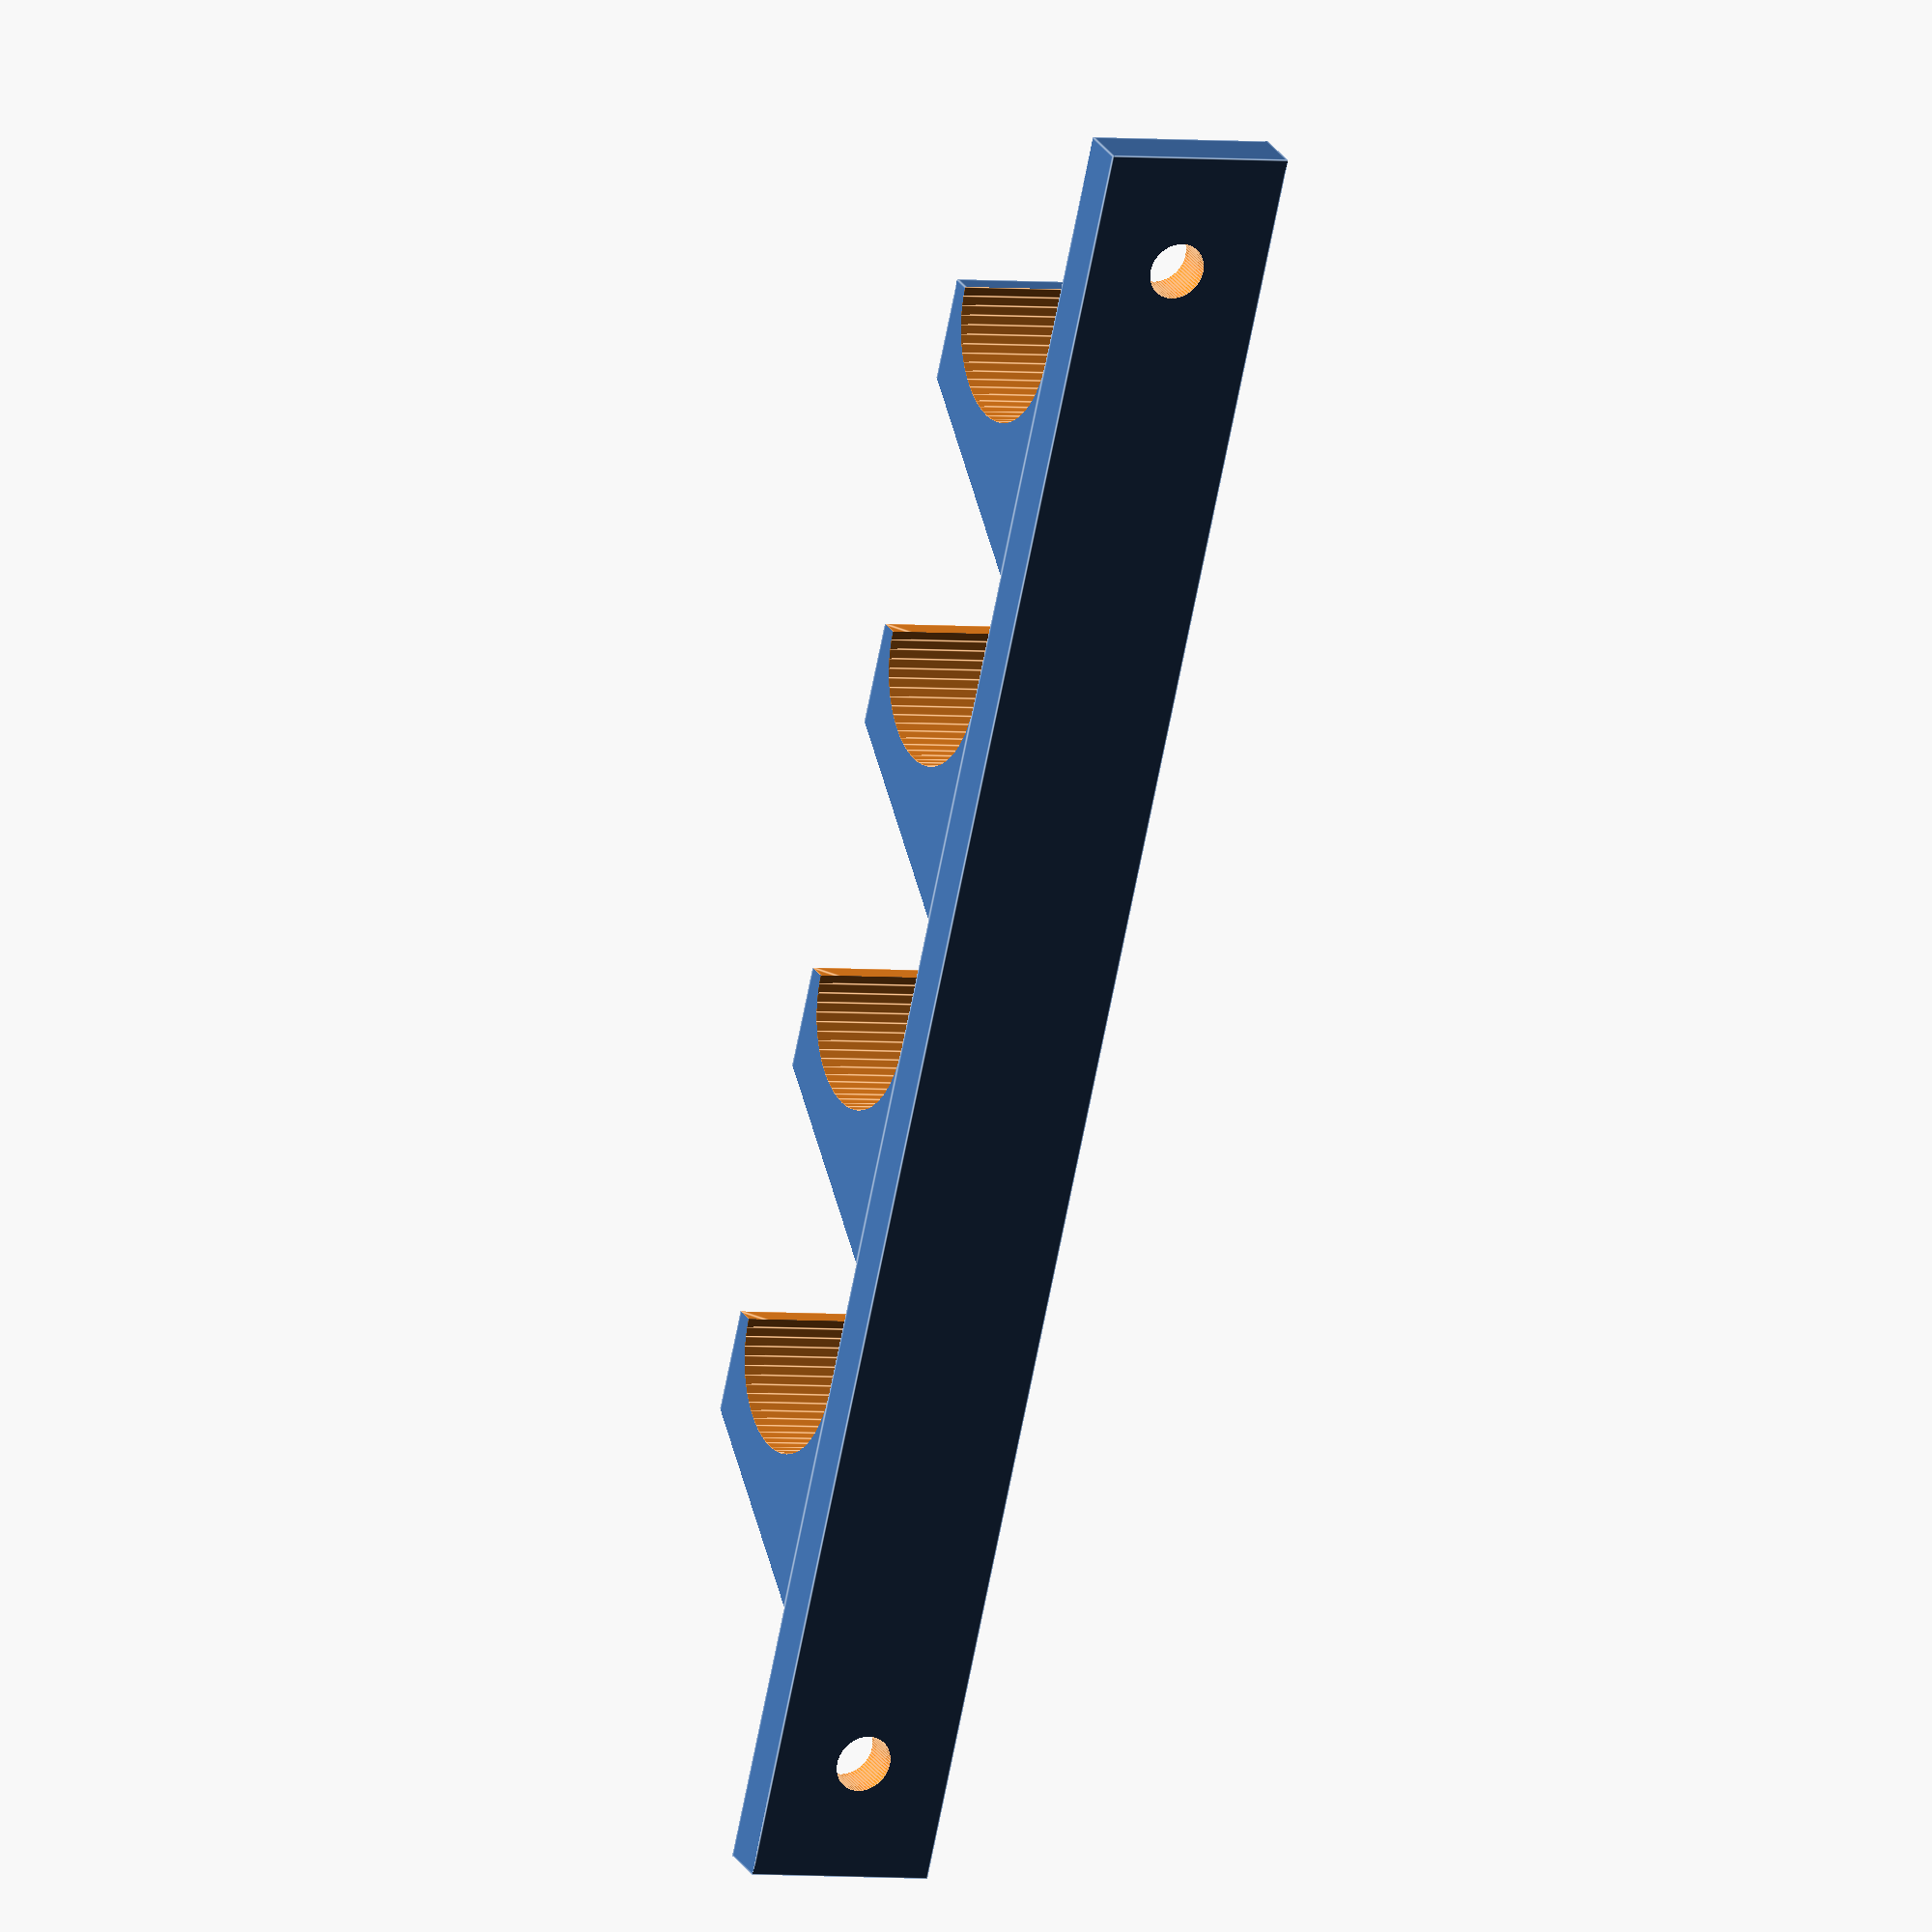
<openscad>
$fn=64;
L=190;     //длина планки
H=5;       //толщина планки
td=20;     //диаметр под трубу

xd=38;     // расстояние между трубками
dd=25;     //расстояние от края до отверстий
N=5;       //количество труб
w=20;      //ширина упора

difference(){
    cube([H,L,w]);
    translate([-0.1,dd/2,w/2])rotate([0,90,0]){
        cylinder(r=3,h=H+0.2);
        translate([0,0,H-2])cylinder(r1=0,r2=5,h=2.5);
        }
    translate([-0.1,L-dd/2,w/2])rotate([0,90,0]){
        cylinder(r=3,h=H+0.2);
        translate([0,0,H-2])cylinder(r1=0,r2=5,h=2.5);
        }
}
difference(){
    translate([H,dd,0])cube([td+2,L-dd*2,w]);
    for (i=[0:N-1]){
        translate([H+td/2,dd+i*xd,-0.1])cylinder(d=td,h=w+0.2);
       hull(){
           translate([H,(td/sin(60))/2+dd+td/2+2+i*xd,-0.1])rotate([0,0,-30])cube([td/sin(60)+2.1+1,0.2,w+0.2]);
           translate([H,dd+(i+1)*xd,-0.1])cube([td+2.1,0.1,w+0.2]);
       }
    }  
}

</openscad>
<views>
elev=182.7 azim=25.3 roll=116.9 proj=o view=edges
</views>
